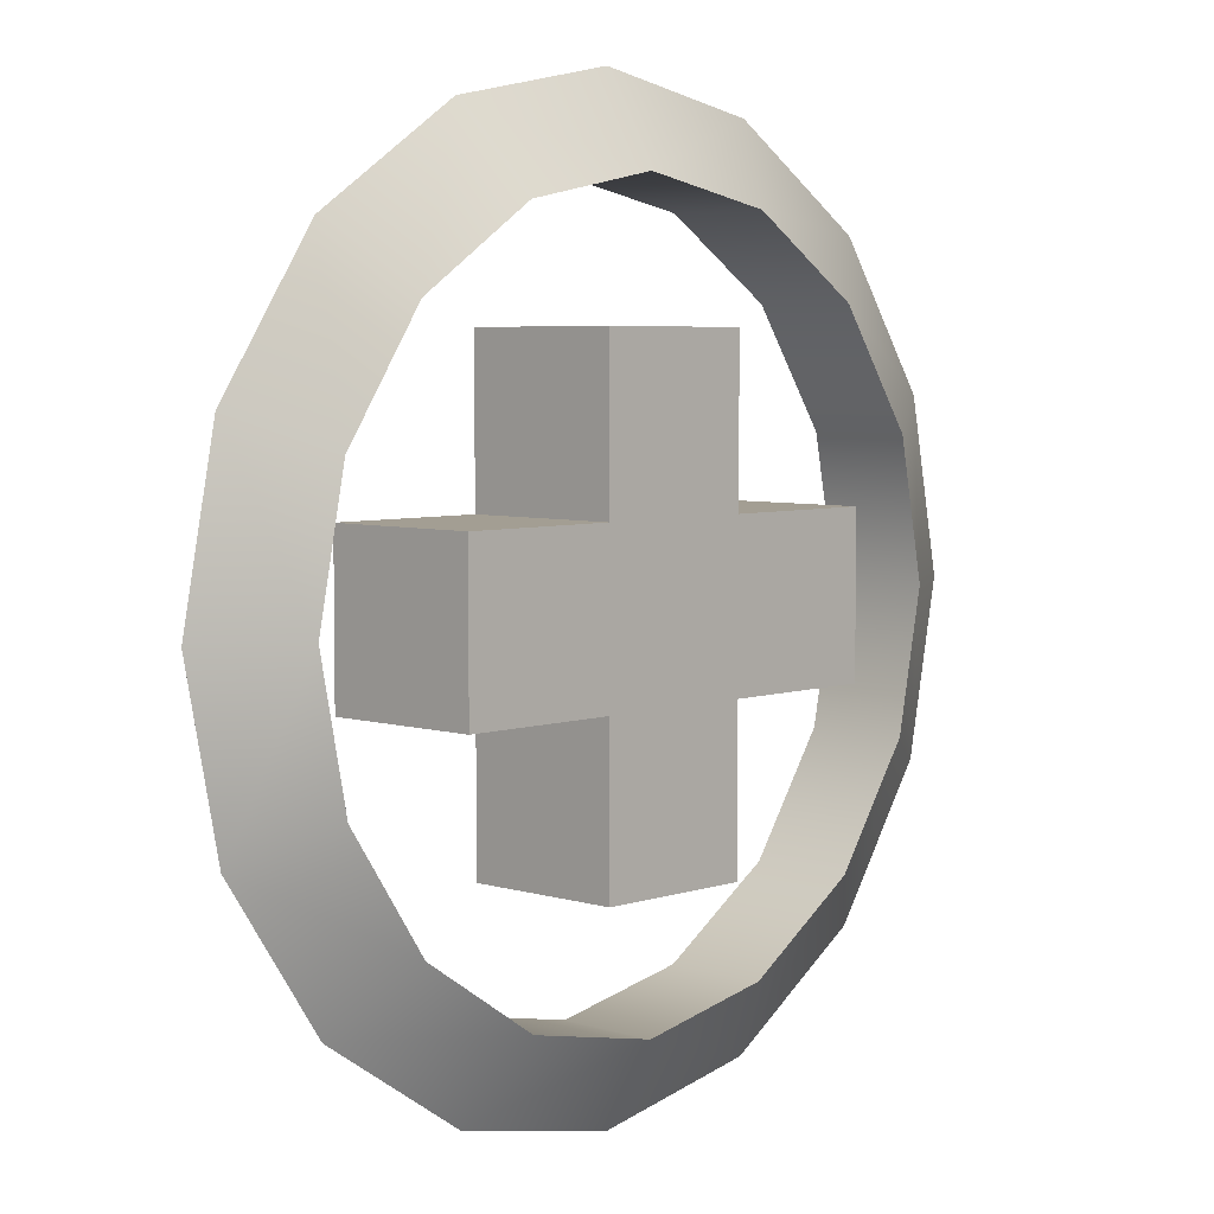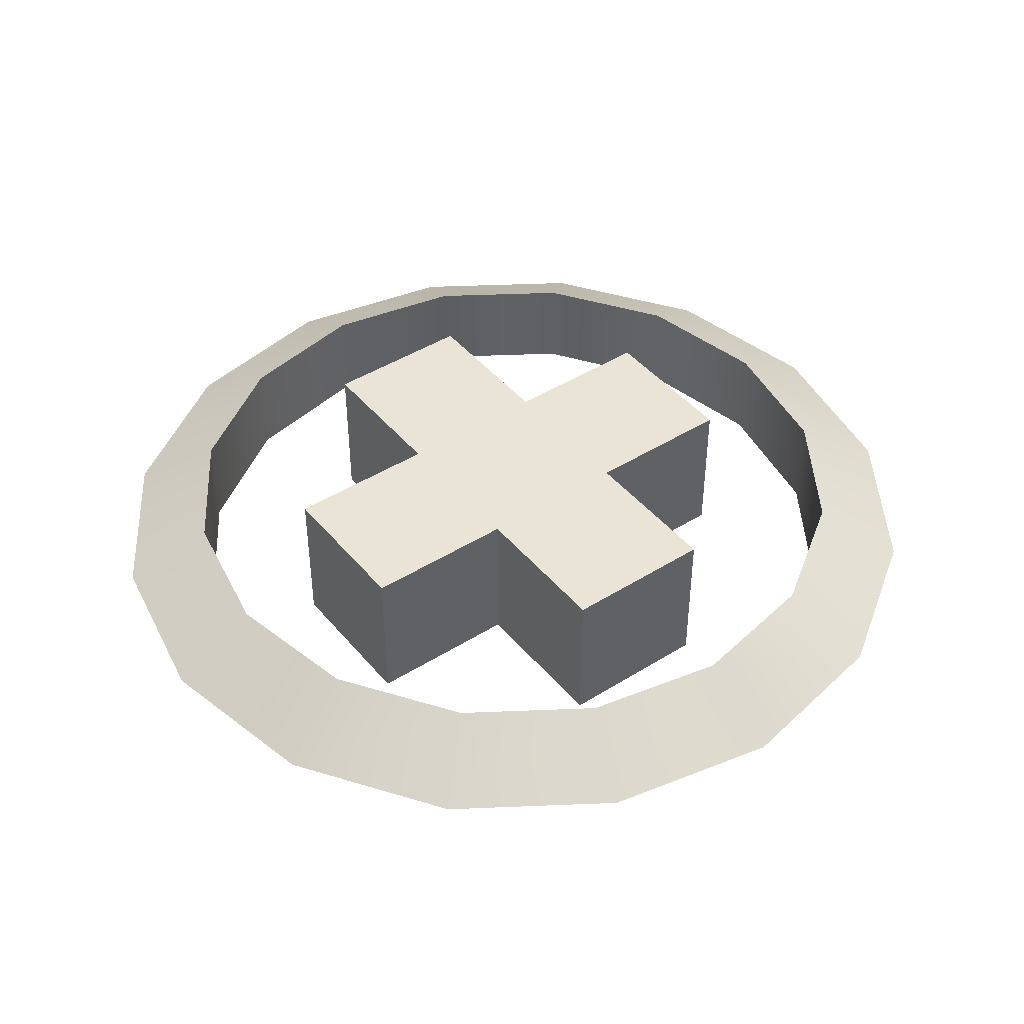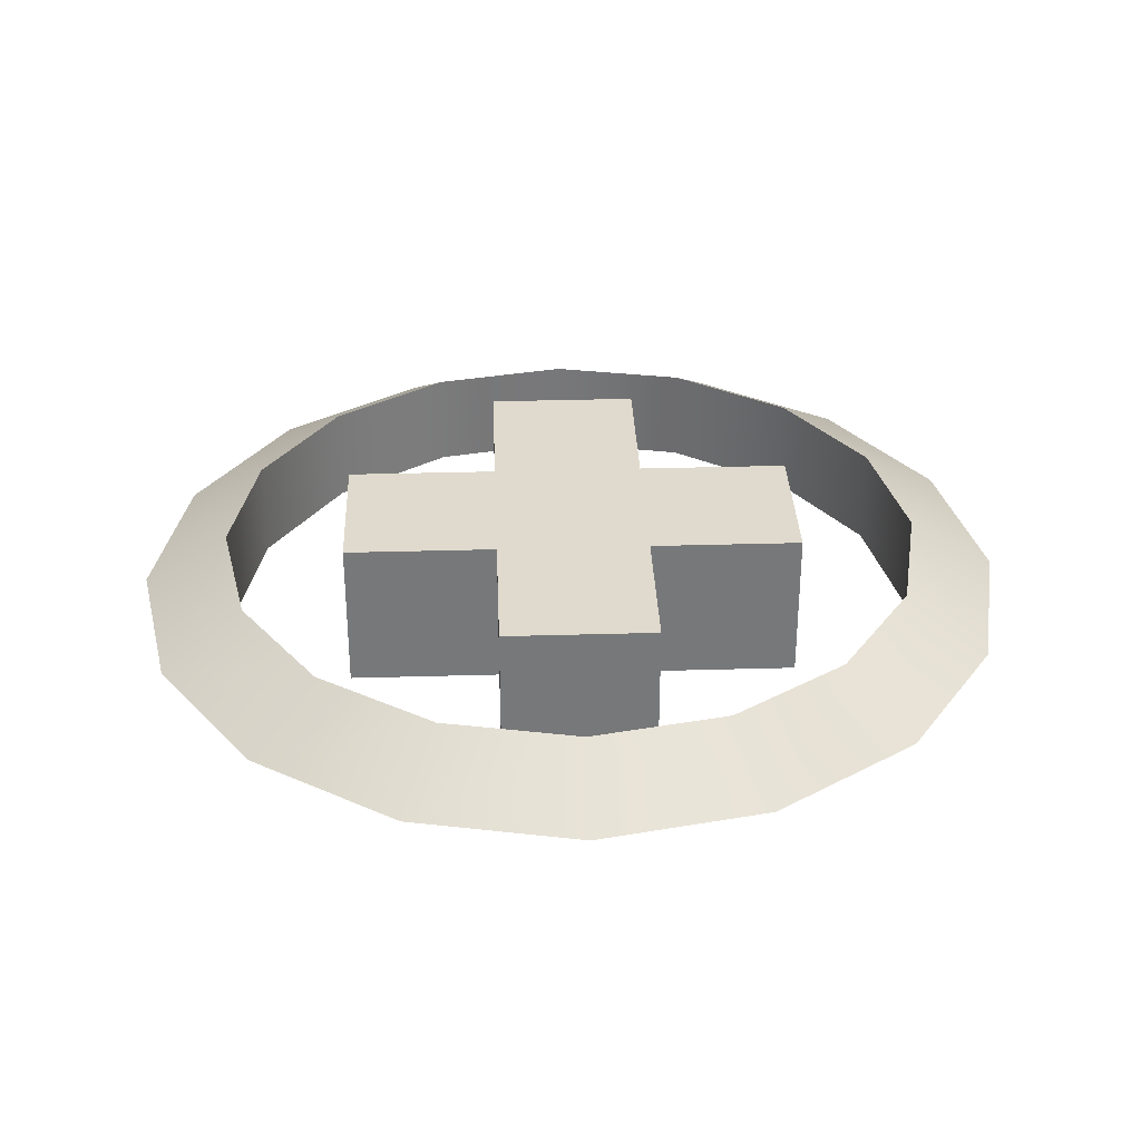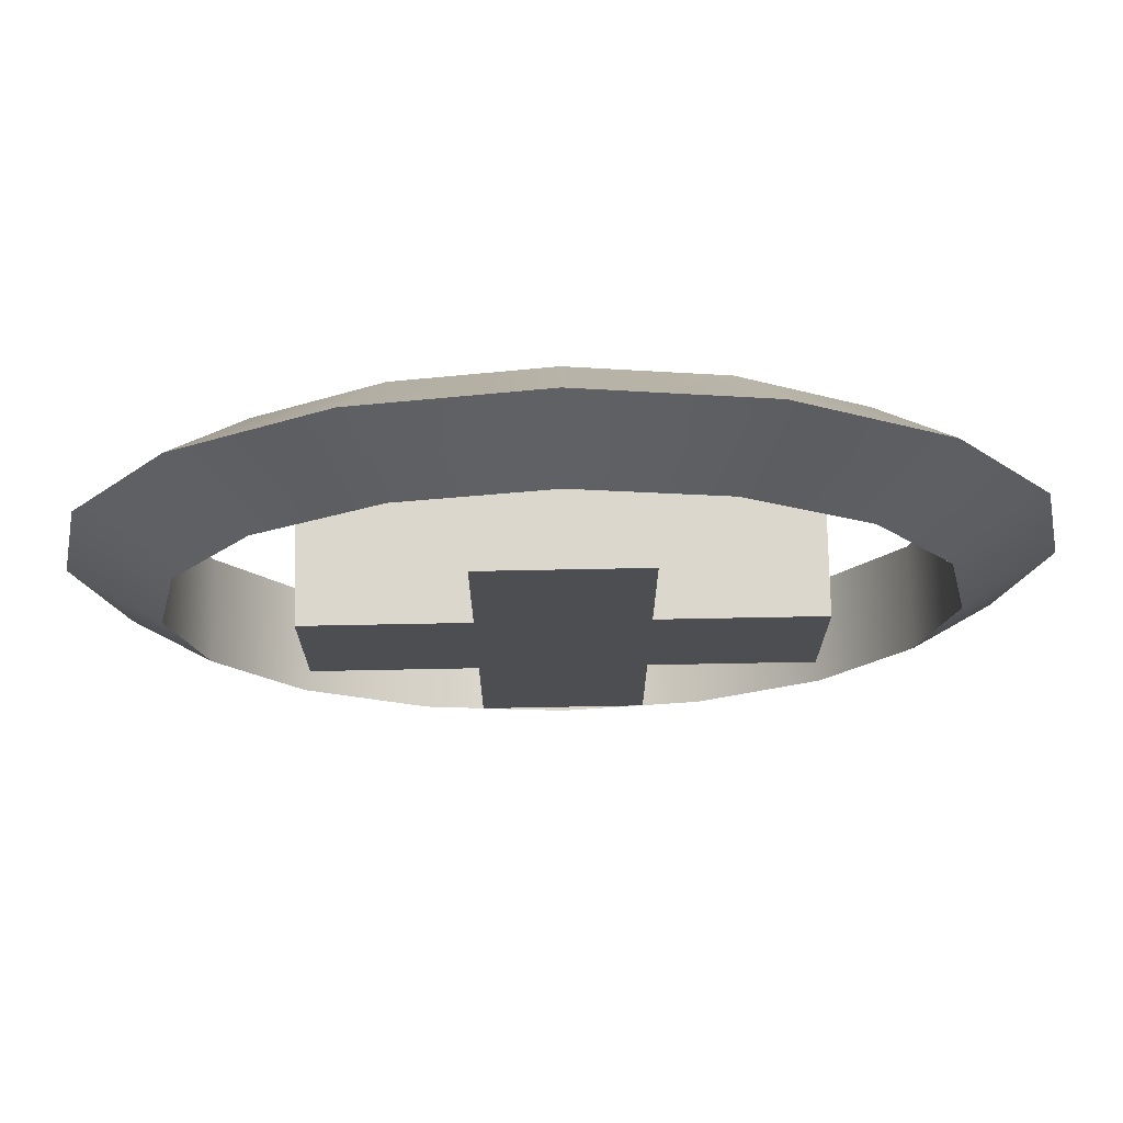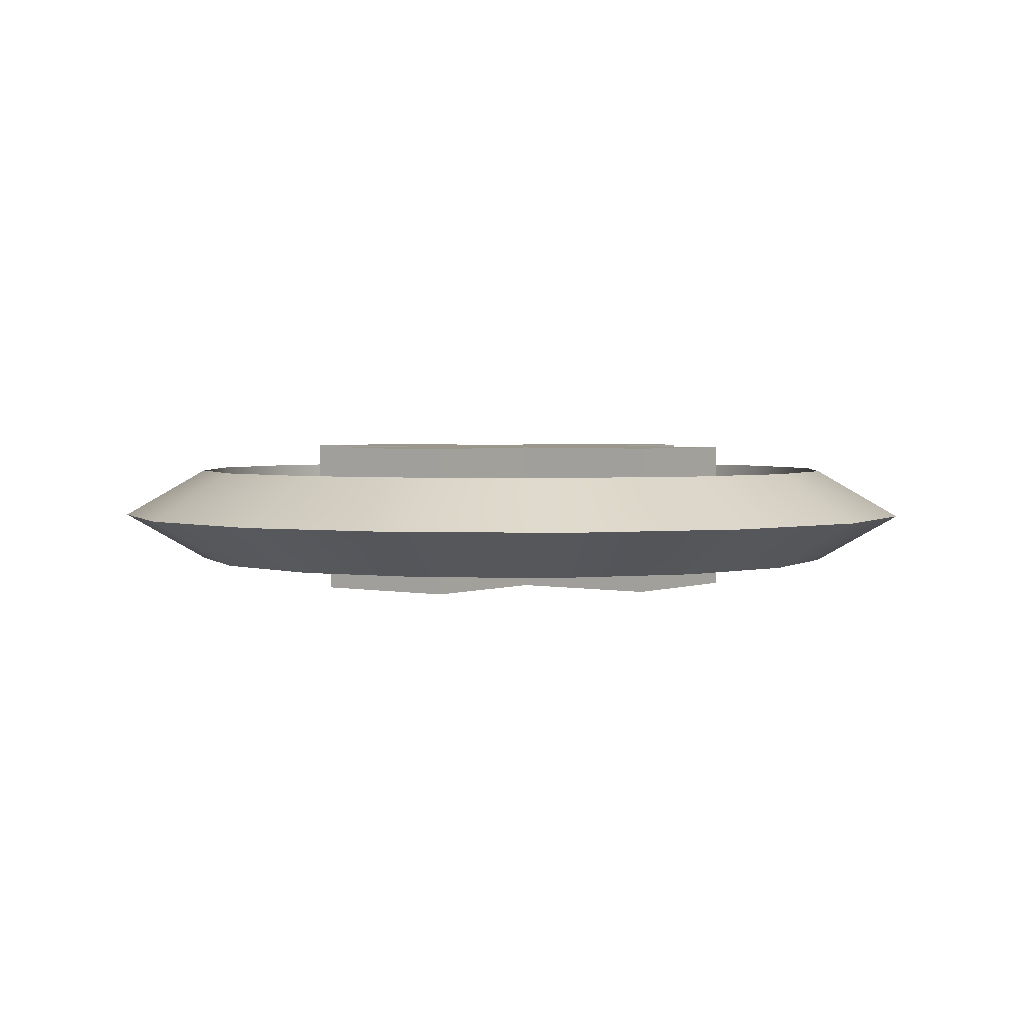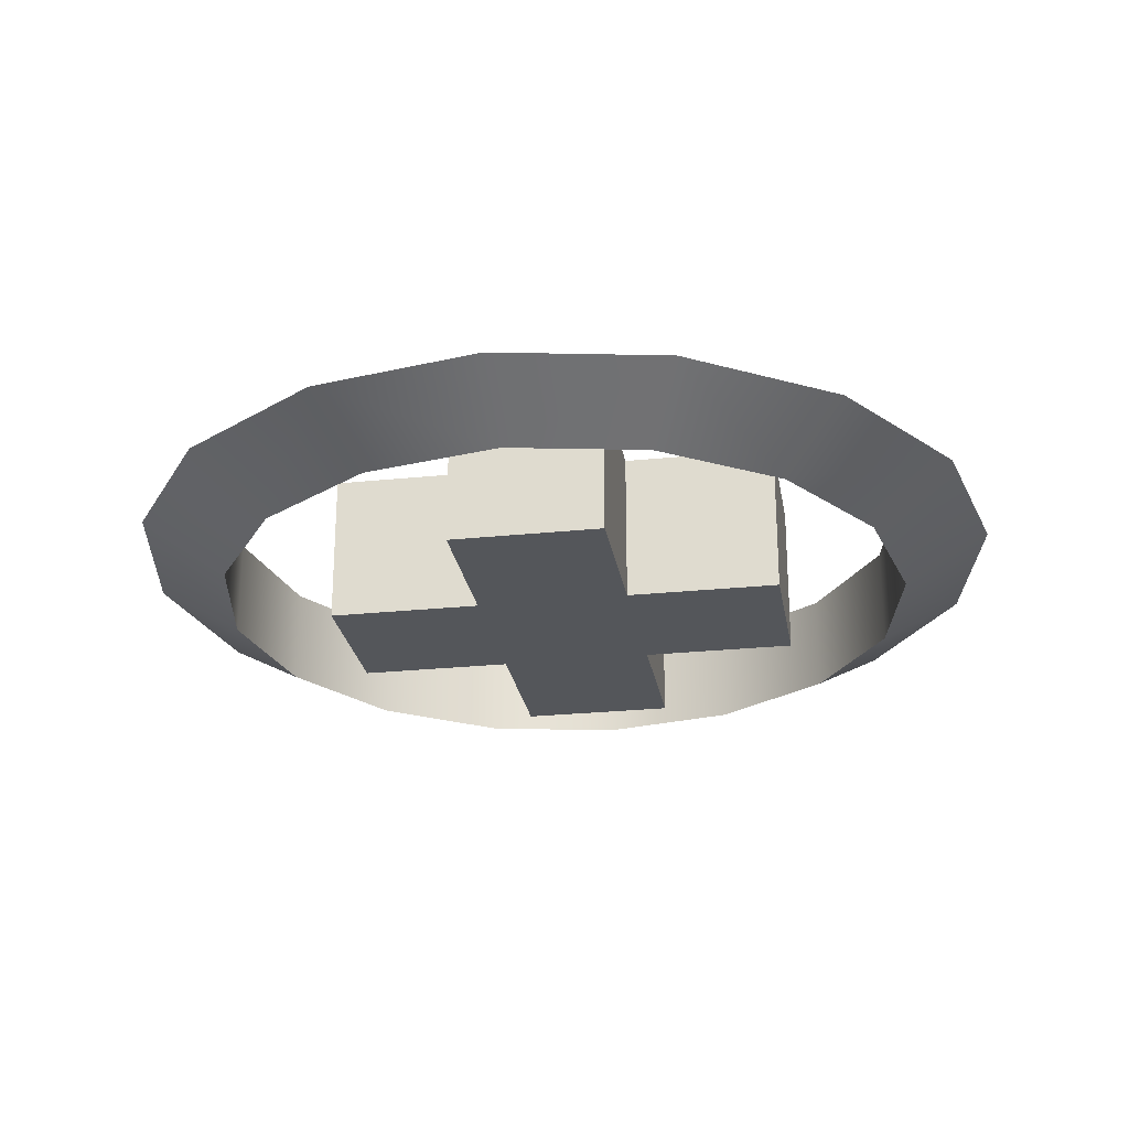
<metadata>
{"format":"obj","ext":"obj","renderer":"f3d","projection":"perspective","resolution":1024,"background":"white","views":[{"elev":5.2,"azim":-46.2,"up":"+Y"},{"elev":43.7,"azim":53.5,"up":"+Z"},{"elev":32.9,"azim":177.7,"up":"+Z"},{"elev":73.1,"azim":-1.1,"up":"+Y"},{"elev":2.6,"azim":36.7,"up":"+Z"},{"elev":-25.6,"azim":9.4,"up":"+Z"}]}
</metadata>
<code>
o Ring_Mesh
v 5.75 0 0
v 4.625 0 -0.6495
v 4.625 -0 0.6495
v 5.312 -2.2 -0
v 4.273 -1.77 -0.6495
v 4.273 -1.77 0.6495
v 4.066 -4.066 -0
v 3.27 -3.27 -0.6495
v 3.27 -3.27 0.6495
v 2.2 -5.312 -0
v 1.77 -4.273 -0.6495
v 1.77 -4.273 0.6495
v 0 -5.75 -0
v 0 -4.625 -0.6495
v 0 -4.625 0.6495
v -2.2 -5.312 -0
v -1.77 -4.273 -0.6495
v -1.77 -4.273 0.6495
v -4.066 -4.066 -0
v -3.27 -3.27 -0.6495
v -3.27 -3.27 0.6495
v -5.312 -2.2 -0
v -4.273 -1.77 -0.6495
v -4.273 -1.77 0.6495
v -5.75 -0 -0
v -4.625 0 -0.6495
v -4.625 -0 0.6495
v -5.312 2.2 0
v -4.273 1.77 -0.6495
v -4.273 1.77 0.6495
v -4.066 4.066 0
v -3.27 3.27 -0.6495
v -3.27 3.27 0.6495
v -2.2 5.312 0
v -1.77 4.273 -0.6495
v -1.77 4.273 0.6495
v -0 5.75 0
v -0 4.625 -0.6495
v -0 4.625 0.6495
v 2.2 5.312 0
v 1.77 4.273 -0.6495
v 1.77 4.273 0.6495
v 4.066 4.066 0
v 3.27 3.27 -0.6495
v 3.27 3.27 0.6495
v 5.312 2.2 0
v 4.273 1.77 -0.6495
v 4.273 1.77 0.6495
f 4 2 1
f 6 2 5
f 4 3 6
f 8 4 7
f 9 5 8
f 7 6 9
f 10 8 7
f 12 8 11
f 10 9 12
f 14 10 13
f 15 11 14
f 15 10 12
f 16 14 13
f 18 14 17
f 16 15 18
f 20 16 19
f 21 17 20
f 19 18 21
f 22 20 19
f 24 20 23
f 22 21 24
f 26 22 25
f 27 23 26
f 27 22 24
f 28 26 25
f 30 26 29
f 28 27 30
f 32 28 31
f 33 29 32
f 31 30 33
f 34 32 31
f 36 32 35
f 34 33 36
f 38 34 37
f 39 35 38
f 39 34 36
f 40 38 37
f 42 38 41
f 40 39 42
f 44 40 43
f 45 41 44
f 43 42 45
f 46 44 43
f 48 44 47
f 46 45 48
f 2 46 1
f 3 47 2
f 3 46 48
f 4 5 2
f 6 3 2
f 4 1 3
f 8 5 4
f 9 6 5
f 7 4 6
f 10 11 8
f 12 9 8
f 10 7 9
f 14 11 10
f 15 12 11
f 15 13 10
f 16 17 14
f 18 15 14
f 16 13 15
f 20 17 16
f 21 18 17
f 19 16 18
f 22 23 20
f 24 21 20
f 22 19 21
f 26 23 22
f 27 24 23
f 27 25 22
f 28 29 26
f 30 27 26
f 28 25 27
f 32 29 28
f 33 30 29
f 31 28 30
f 34 35 32
f 36 33 32
f 34 31 33
f 38 35 34
f 39 36 35
f 39 37 34
f 40 41 38
f 42 39 38
f 40 37 39
f 44 41 40
f 45 42 41
f 43 40 42
f 46 47 44
f 48 45 44
f 46 43 45
f 2 47 46
f 3 48 47
f 3 1 46
o Cross_Mesh.001
v -1 -1 1
v -1 1 1
v 1 -1 1
v 1 1 1
v 1 -1 -1
v 1 1 -1
v -1 -1 -1
v -1 1 -1
v 3 -1 1
v 3 1 1
v 3 -1 -1
v 3 1 -1
v -3 -1 1
v -3 1 1
v -3 -1 -1
v -3 1 -1
v -1 3 1
v 1 3 1
v 1 3 -1
v -1 3 -1
v -1 -3 1
v 1 -3 1
v 1 -3 -1
v -1 -3 -1
f 52 49 51
f 60 57 59
f 56 53 55
f 62 63 61
f 67 65 66
f 70 72 71
f 59 51 53
f 60 53 54
f 58 54 52
f 57 52 51
f 61 55 49
f 62 49 50
f 64 50 56
f 63 56 55
f 66 50 52
f 67 52 54
f 68 54 56
f 65 56 50
f 71 55 53
f 70 53 51
f 69 51 49
f 72 49 55
f 52 50 49
f 60 58 57
f 56 54 53
f 62 64 63
f 67 68 65
f 70 69 72
f 59 57 51
f 60 59 53
f 58 60 54
f 57 58 52
f 61 63 55
f 62 61 49
f 64 62 50
f 63 64 56
f 66 65 50
f 67 66 52
f 68 67 54
f 65 68 56
f 71 72 55
f 70 71 53
f 69 70 51
f 72 69 49

</code>
